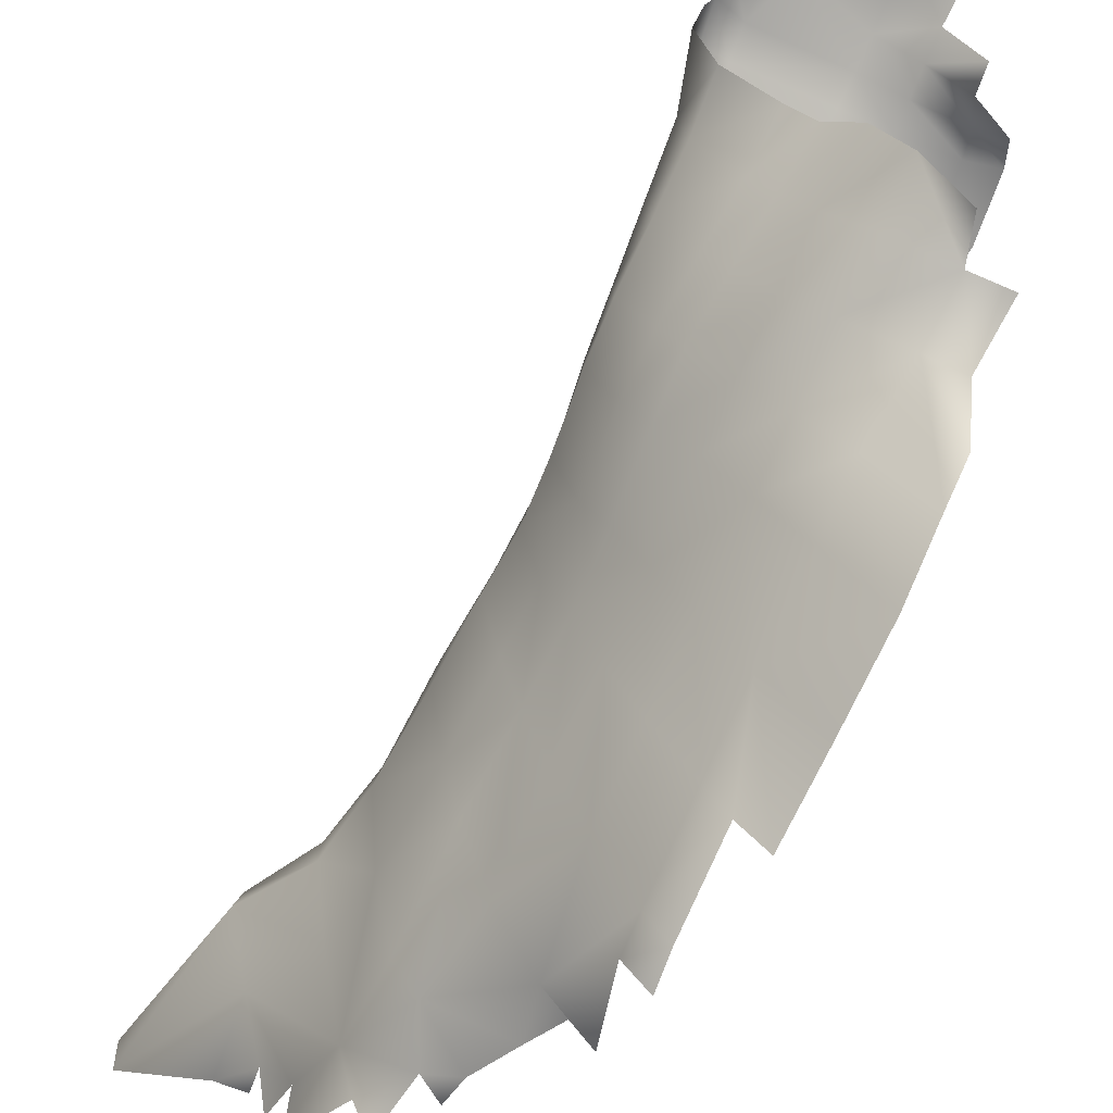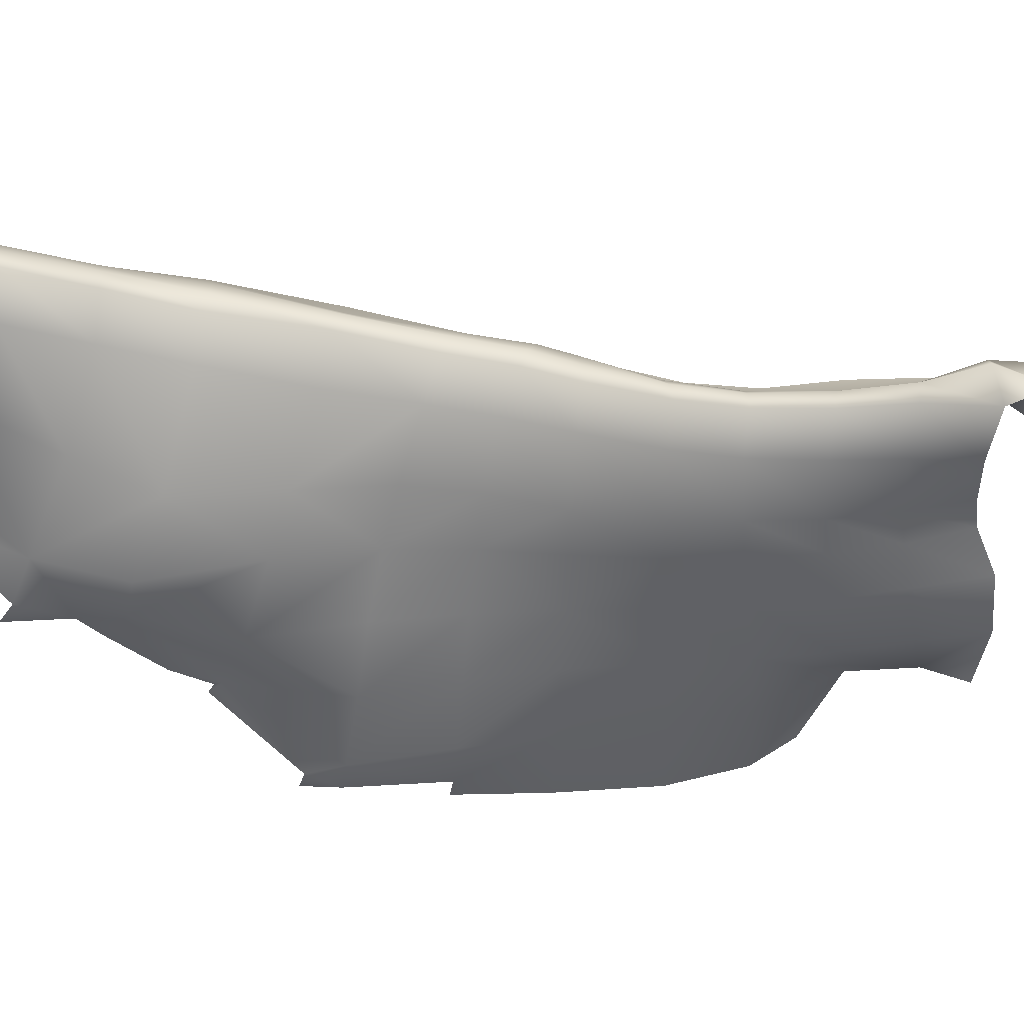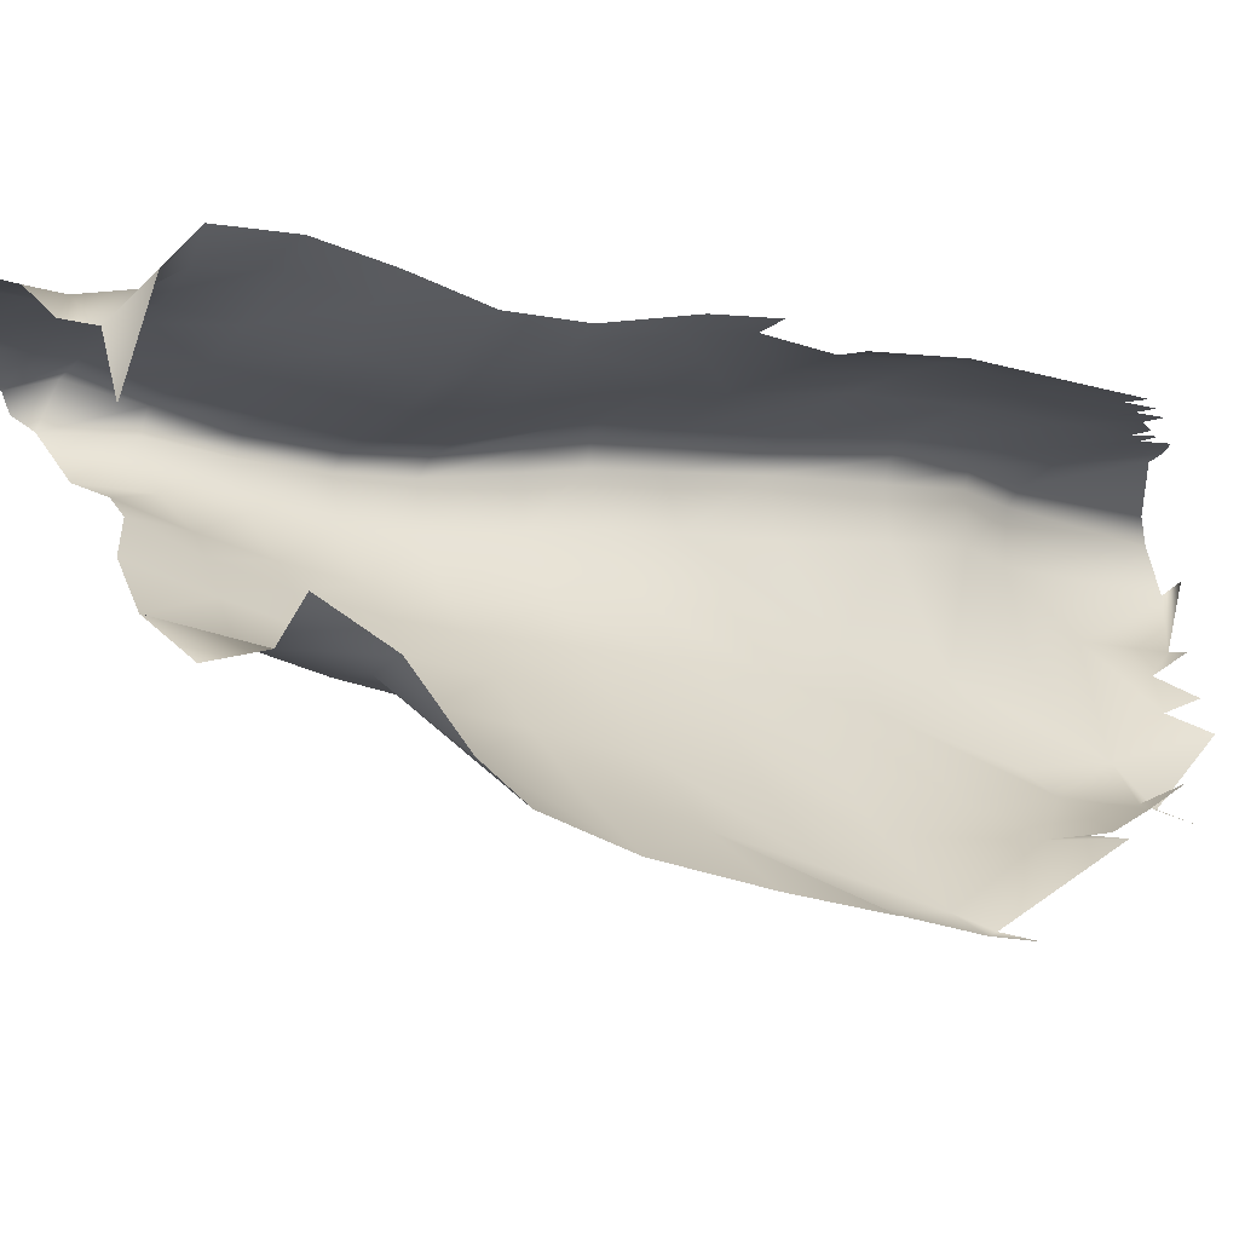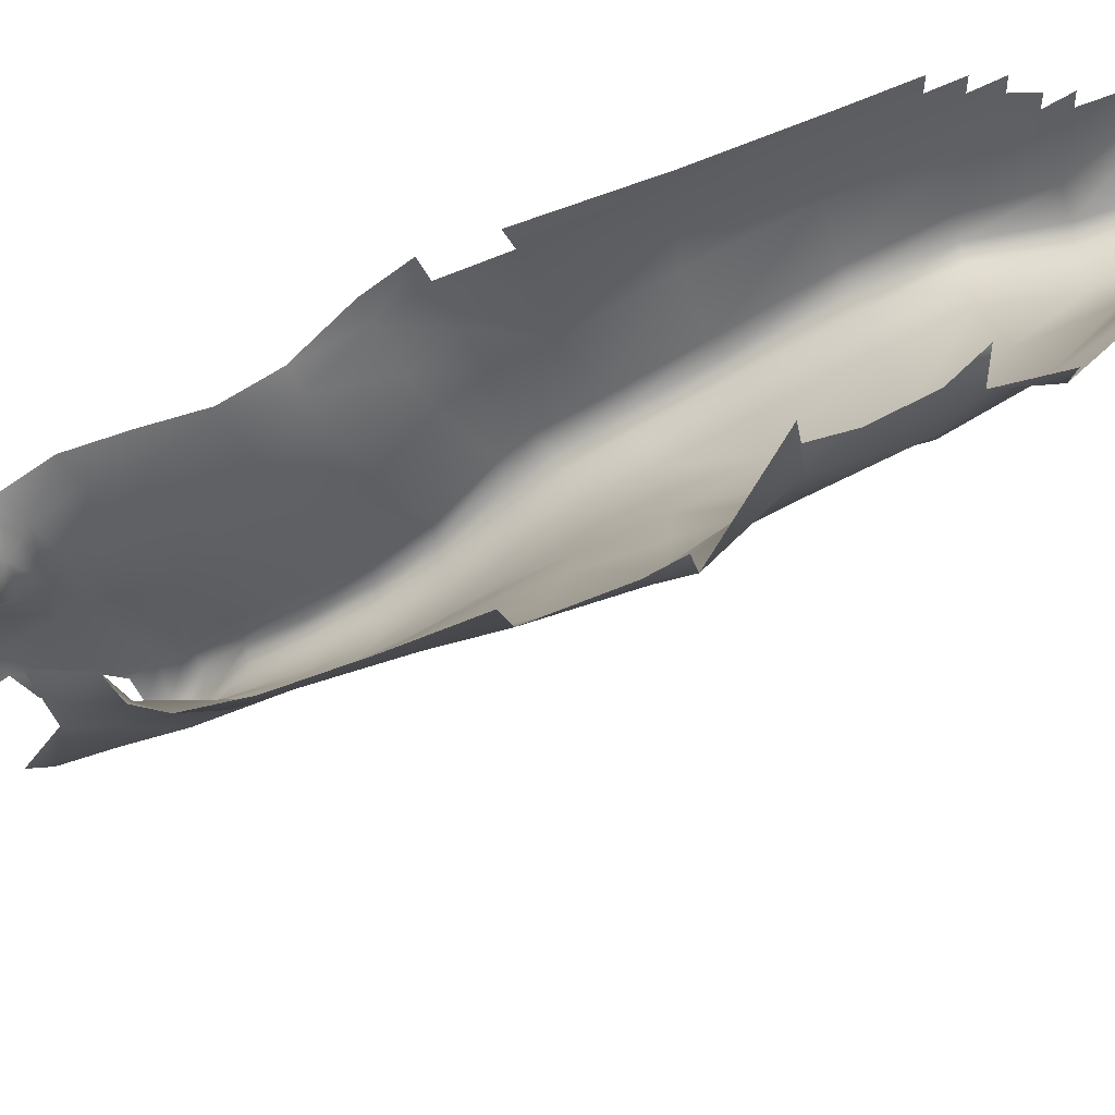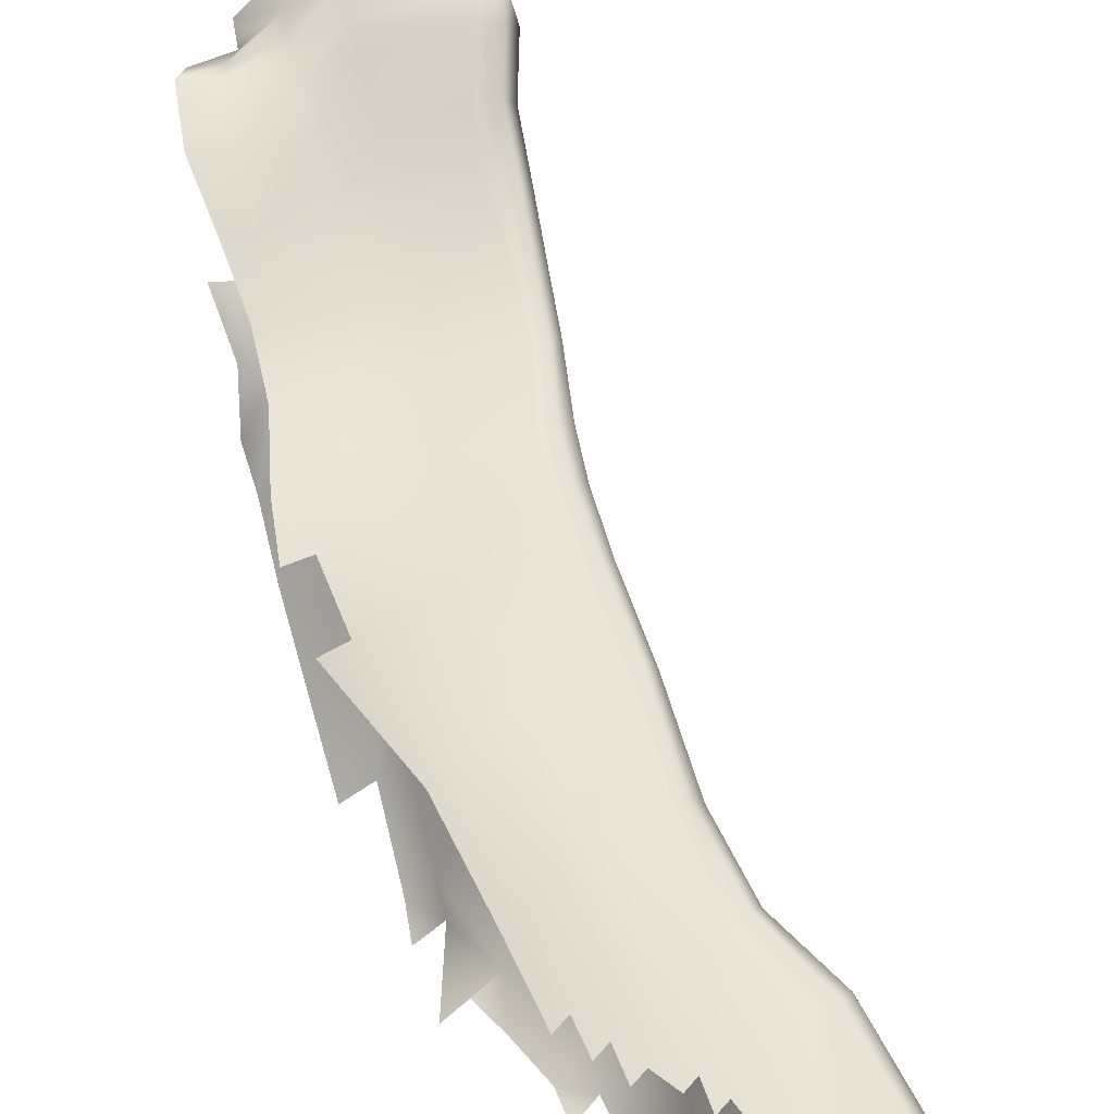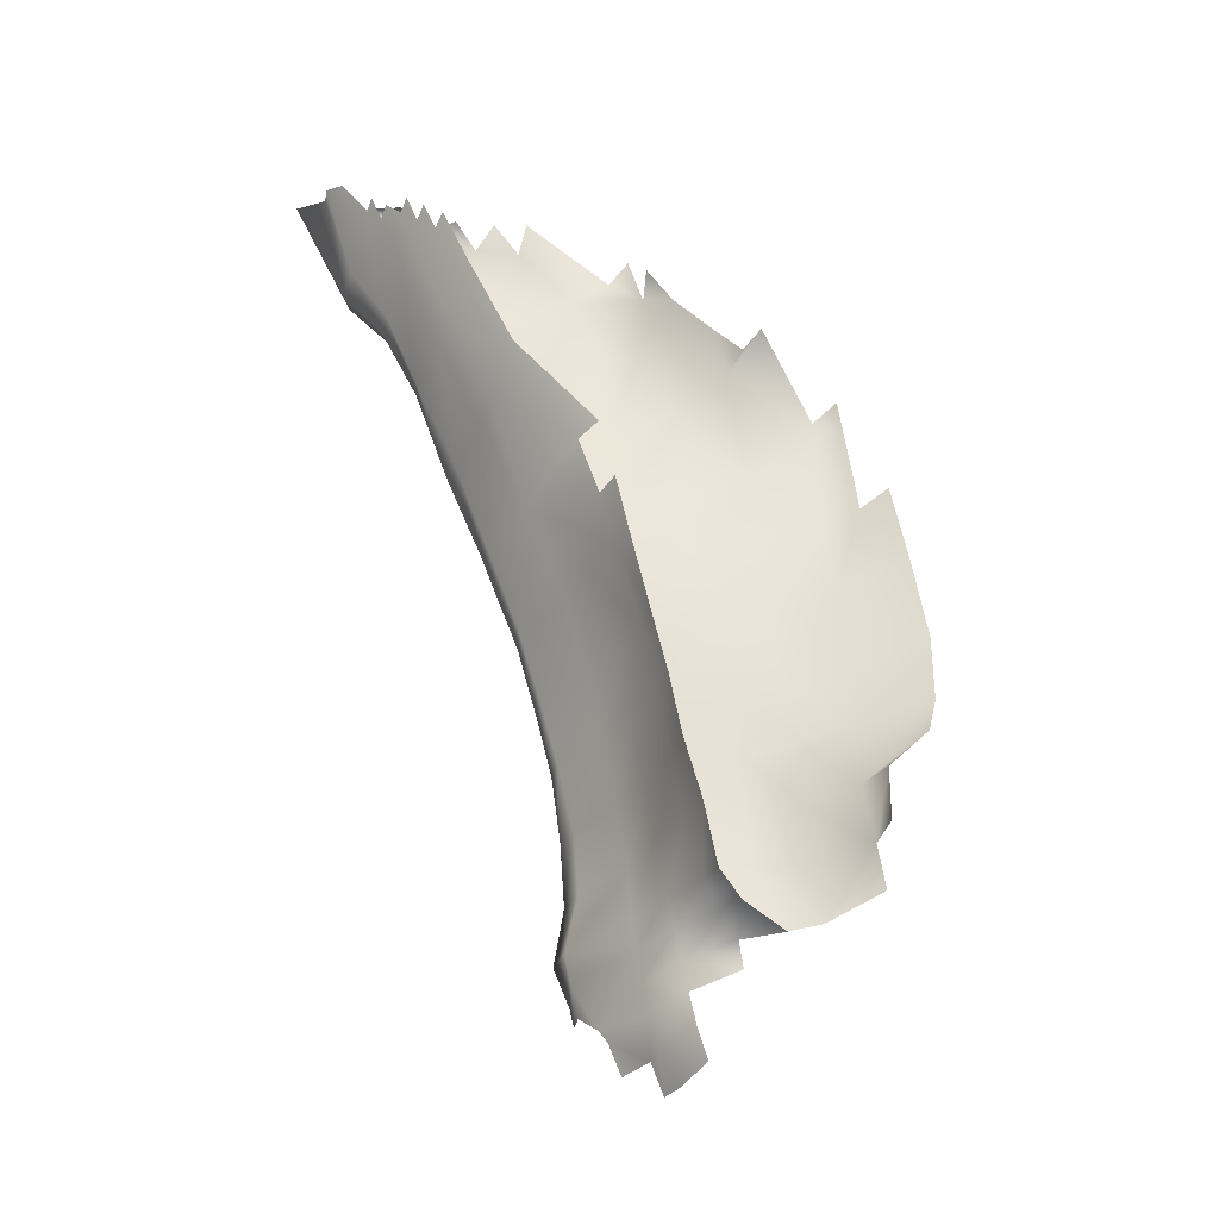
<metadata>
{"format":"obj","ext":"obj","renderer":"f3d","projection":"perspective","resolution":1024,"background":"white","views":[{"elev":-78.5,"azim":-7.8,"up":"+Z"},{"elev":-1.7,"azim":-65.2,"up":"+Z"},{"elev":-19.9,"azim":76.6,"up":"+Z"},{"elev":-42.5,"azim":139.8,"up":"+Z"},{"elev":71.9,"azim":-177.2,"up":"+Z"},{"elev":-16.0,"azim":51.9,"up":"+Y"}]}
</metadata>
<code>
g Shelf
v -56.74 132.6 92.62
v -54.92 133.5 99.17
v -67.51 136.7 102.5
v -54.65 122.9 92.24
v -57.46 117.1 100.1
v -67.73 135.3 107.6
v -52.18 129 88.5
v -52.98 132.9 91.37
v -56.72 117.2 105.8
v -65.15 134 109.7
v -48.67 128.6 83.72
v -51.01 133.2 86.26
v -44.53 121.6 77.24
v -48.93 133.5 82.19
v -42.63 124.9 72.54
v -47.5 115.3 87.48
v -49.46 110.6 98.46
v -55.47 118.3 107.6
v -55.15 131 111.1
v -36.84 121 71.06
v -37.75 114 71.45
v -40.6 128 70.68
v -43.4 106.4 83.44
v -49.33 110.3 104.1
v -52.22 120.2 108.6
v -54.14 132 111.6
v -50.66 131.5 111.2
v -46.98 126.9 109.5
v -46.08 112.6 106.8
v -45.8 128.4 109.7
v -44.42 125.1 108.9
v -40.97 118 107.8
v -43.23 126.6 109
v -40.37 124.6 108.5
v -48.11 110.8 105.9
v -45.04 101.8 96.47
v -44.38 101.2 101.8
v -43.12 101.4 103.8
v -38.57 121 108
v -32.5 109.1 106.3
v -39.05 126.2 108.6
v -37.3 122.6 108
v -35.96 124.2 108
v -33.97 120.4 107.4
v -41.21 102 105
v -35.14 106.2 106.1
v -40.59 90.27 94.03
v -40.08 89.09 99.81
v -38.62 88.92 101.6
v -36.12 89.44 101.9
v -38.45 94.77 83.99
v -36.94 80.32 92.42
v -35.96 78.82 97.53
v -28.87 93.2 103.3
v -34.37 78.22 99.23
v -32 78.2 99.77
v -33.38 71.46 96.14
v -34.16 73.07 91.1
v -31.86 71.3 97.89
v -23.95 81.37 99.97
v -29.42 71.37 98.61
v -25.86 96.39 103.9
v -30.49 65.87 96.25
v -31.73 76.32 83.66
v -34.5 84.32 84.52
v -32.01 87.41 78.15
v -36.19 98.23 77.04
v -40.79 111.6 74.79
v -32.58 103.2 68.91
v -27.29 108.8 64.27
v -29.37 68.12 82
v -28.84 78.35 78.05
v -28.77 90.68 70.74
v -24.85 93.99 62.85
v -32.31 65.76 89.47
v -25.33 80.85 71.56
v -22.61 71.3 71.94
v -21.34 83.46 64.79
v -19.96 97.95 55.41
v -26.36 69.42 77.52
v -23.88 59.53 77.1
v -31.79 65.11 94.5
v -26.93 58.47 80.97
v -30.43 56.83 87.69
v -30.25 56.33 92.56
v -24.58 51.14 80.73
v -21.94 52.12 77.24
v -28.54 49.66 86.78
v -29.17 57.18 94.19
v -28.63 49 91.65
v -28.55 67.68 97.52
v -20.83 75.16 98.63
v -21.53 43.76 80.95
v -18.79 44.6 77.59
v -26 41.74 86.53
v -27.41 49.61 93.19
v -27.63 58.79 94.77
v -19.43 69.37 96.98
v -26.81 40.85 91.52
v -15.83 77.52 98.91
v -14.29 70.94 97.14
v -18.81 60.75 94.47
v -25.72 51 93.59
v -25.44 41.17 93.28
v -19.12 84.59 100.2
v -23.8 34.5 86.64
v -24.96 32.93 91.93
v -18.58 36.77 81.65
v -15.75 37.53 78.55
v -15.88 29.95 82.85
v -22.14 27.38 86.28
v -12.85 30.84 80.2
v -9.049 30.1 75.45
v -24.74 24.61 91.36
v -12.33 38.21 74.12
v -5.032 31.55 69.7
v -23.66 33.26 94.02
v -14.78 45.6 72.98
v -7.371 38.84 68.77
v -17.31 53.38 72.37
v 0.1527 40.81 65.95
v 0.1428 35.36 64.42
v -10.02 46.57 67.64
v -19.75 60.98 72.15
v -12.49 54.95 66.94
v -2.518 48.39 65.51
v -15 62.9 66.45
v 2.191 49.79 65.54
v 5.49 42.41 68.62
v 2.08 55.2 58.32
v 0.284 59.86 55.24
v -6.844 57.05 61.24
v -2.323 68.66 53.03
v -9.419 65.39 60.07
v -13.11 76.38 58.73
v -6.205 80.07 52.21
v -9.823 90.63 51.92
v -13.53 88.41 53.6
v -18.42 73.63 65.81
v -16.39 86.59 57.29
v -16.99 100 52.85
v -21.28 102.3 54.48
v -18.03 104.7 52.97
v -21.58 113.9 63.06
v -24.36 111.6 64
v -28.05 115.1 65.57
v -32.6 120.2 69.23
v -34.41 124.3 72.42
v -28.27 114.2 106.1
v -32.56 122.1 107.2
v -29.76 112.5 106.2
v -21.15 101.6 104.1
v -22.72 99.85 104.2
v -10.71 89.33 98.99
v -13.74 87.76 99.79
v -10.1 80.08 99.36
v -8.621 73.29 98.05
v -7.087 81.45 99.4
v -5.689 74.69 98.48
v -4.633 65.39 96.2
v -7.585 64.22 95.23
v -2.364 57.47 95.49
v -13.34 62.17 94.44
v -17.91 52.93 93.21
v -11.72 54.69 93.56
v -5.52 56.46 94.66
v -22.57 42.24 93.5
v -2.375 48.33 95.17
v 1.221 49.27 96.4
v 4.814 41.47 96.62
v -14.54 44.05 93.17
v -8.854 46.29 93.6
v -20.88 34.57 94.12
v -12.39 36.58 93.32
v -6.46 38.83 94.08
v 0.5756 40.67 95.5
v -23.61 26.17 95.63
v -23.89 22.49 92.28
v -22.84 21.64 93.83
v -20.65 27.43 96.2
v 2.249 33.45 94.45
v 6.458 33.86 95.94
v -10.06 30.26 94.84
v -4.501 31.95 94.2
v -19.72 23.66 95.94
v -21.51 19.19 94.16
v -18.82 19.87 95.59
v -15.28 18.28 95.45
v -8.948 26.74 95.03
v 2.304 30.2 92.23
v 6.017 30.78 92.21
v -3.643 28.52 93.84
v -7.884 23.07 95.12
v 1.755 27.18 89.15
v 2.758 28.54 82.69
v -2.82 25.07 93.49
v 2.514 23.87 89.1
v -1.727 21.5 93.43
v -6.76 19.26 94.96
v -13.95 16.91 95.13
v -5.613 15.33 94.59
v -0.4285 17.71 93.4
v 0.9916 13.83 93.03
v -4.411 11.41 92.51
v -6.914 10.5 92.75
v -8.118 14.39 93.66
v -12.73 12.99 94.08
g Shelf_0
f 3 2 1
f 3 1 4
f 4 5 3
f 6 3 5
f 4 1 7
f 1 8 7
f 9 6 5
f 10 6 9
f 4 7 11
f 7 12 11
f 4 11 13
f 13 11 14
f 15 13 14
f 5 4 16
f 13 16 4
f 17 5 16
f 9 5 17
f 18 10 9
f 19 10 18
f 13 15 20
f 13 20 21
f 15 22 20
f 16 13 23
f 17 16 23
f 24 9 17
f 9 24 18
f 25 19 18
f 26 19 25
f 27 26 25
f 25 28 27
f 28 25 29
f 30 28 29
f 31 30 29
f 29 32 31
f 33 31 32
f 34 33 32
f 25 18 35
f 24 35 18
f 29 25 35
f 24 17 36
f 36 17 23
f 35 24 37
f 37 24 36
f 29 35 38
f 38 35 37
f 32 39 34
f 39 32 40
f 41 34 39
f 42 41 39
f 43 42 39
f 44 43 39
f 44 39 40
f 32 29 45
f 45 29 38
f 32 46 40
f 46 32 45
f 37 36 47
f 38 37 48
f 48 37 47
f 45 38 49
f 49 38 48
f 46 45 50
f 50 45 49
f 47 36 51
f 36 23 51
f 48 47 52
f 52 47 51
f 49 48 53
f 53 48 52
f 46 54 40
f 54 46 50
f 50 49 55
f 55 49 53
f 50 56 54
f 56 50 55
f 53 57 55
f 53 52 58
f 57 53 58
f 56 55 59
f 57 59 55
f 56 60 54
f 61 56 59
f 56 61 60
f 54 62 40
f 54 60 62
f 63 59 57
f 61 59 63
f 64 58 52
f 65 64 52
f 65 52 51
f 66 65 51
f 65 66 64
f 67 66 51
f 67 51 23
f 68 67 23
f 13 68 23
f 21 68 13
f 68 21 67
f 67 69 66
f 21 69 67
f 21 70 69
f 58 64 71
f 66 72 64
f 64 72 71
f 69 73 66
f 66 73 72
f 74 73 69
f 70 74 69
f 75 58 71
f 58 75 57
f 73 76 72
f 73 74 76
f 76 77 72
f 74 78 76
f 76 78 77
f 79 74 70
f 74 79 78
f 72 80 71
f 77 80 72
f 80 81 71
f 80 77 81
f 75 82 57
f 82 63 57
f 75 71 83
f 81 83 71
f 82 75 84
f 84 75 83
f 63 82 85
f 85 82 84
f 84 83 86
f 83 81 87
f 86 83 87
f 85 84 88
f 88 84 86
f 89 63 85
f 90 85 88
f 89 85 90
f 91 63 89
f 91 61 63
f 92 61 91
f 61 92 60
f 88 86 93
f 86 87 94
f 93 86 94
f 90 88 95
f 95 88 93
f 96 89 90
f 97 91 89
f 97 89 96
f 98 92 91
f 98 91 97
f 99 90 95
f 96 90 99
f 60 92 100
f 92 98 101
f 100 92 101
f 102 98 97
f 98 102 101
f 103 97 96
f 102 97 103
f 104 96 99
f 103 96 104
f 105 60 100
f 60 105 62
f 99 95 106
f 104 99 107
f 107 99 106
f 106 95 108
f 95 93 108
f 108 93 109
f 93 94 109
f 106 108 110
f 111 106 110
f 107 106 111
f 110 108 112
f 108 109 112
f 112 109 113
f 114 107 111
f 109 115 113
f 109 94 115
f 113 115 116
f 117 104 107
f 117 107 114
f 94 118 115
f 94 87 118
f 115 119 116
f 115 118 119
f 87 120 118
f 87 81 120
f 116 119 121
f 122 116 121
f 118 123 119
f 118 120 123
f 119 123 121
f 81 124 120
f 77 124 81
f 120 125 123
f 120 124 125
f 123 126 121
f 123 125 126
f 127 124 77
f 124 127 125
f 121 126 128
f 129 121 128
f 130 128 126
f 126 131 130
f 125 132 126
f 126 132 131
f 125 127 132
f 131 132 133
f 132 134 133
f 127 134 132
f 133 134 135
f 135 134 127
f 136 133 135
f 137 136 135
f 135 138 137
f 139 135 127
f 139 127 77
f 78 139 77
f 140 135 139
f 78 140 139
f 135 140 138
f 79 140 78
f 138 140 79
f 141 138 79
f 79 142 141
f 142 143 141
f 70 142 79
f 70 144 142
f 70 145 144
f 70 146 145
f 21 146 70
f 146 21 147
f 21 20 147
f 20 148 147
f 150 44 149
f 44 151 149
f 149 151 152
f 40 151 44
f 151 153 152
f 151 40 153
f 152 153 154
f 40 62 153
f 153 155 154
f 153 62 155
f 62 105 155
f 155 105 156
f 105 100 156
f 156 100 157
f 158 156 157
f 159 158 157
f 159 157 160
f 100 101 157
f 157 161 160
f 157 101 161
f 160 161 162
f 101 163 161
f 102 163 101
f 163 102 164
f 164 102 103
f 161 163 165
f 165 163 164
f 161 166 162
f 166 161 165
f 164 103 167
f 167 103 104
f 167 104 117
f 162 166 168
f 169 162 168
f 169 168 170
f 165 164 171
f 171 164 167
f 166 165 172
f 168 166 172
f 172 165 171
f 173 167 117
f 171 167 173
f 172 171 174
f 174 171 173
f 168 172 175
f 175 172 174
f 168 176 170
f 176 168 175
f 173 117 177
f 177 117 114
f 177 114 178
f 179 177 178
f 180 173 177
f 174 173 180
f 180 177 179
f 170 176 181
f 182 170 181
f 175 174 183
f 183 174 180
f 176 175 184
f 184 175 183
f 181 176 184
f 185 180 179
f 179 186 185
f 186 187 185
f 185 187 188
f 183 180 189
f 180 185 189
f 183 189 184
f 189 185 188
f 182 181 190
f 191 182 190
f 184 192 181
f 189 192 184
f 192 190 181
f 188 193 189
f 192 189 193
f 190 194 191
f 194 195 191
f 190 192 196
f 194 190 196
f 196 192 193
f 197 194 196
f 198 197 196
f 198 196 193
f 199 193 188
f 199 198 193
f 200 199 188
f 198 199 201
f 202 198 201
f 203 202 201
f 204 203 201
f 205 204 201
f 206 205 201
f 206 201 199
f 199 200 206
f 200 207 206

</code>
